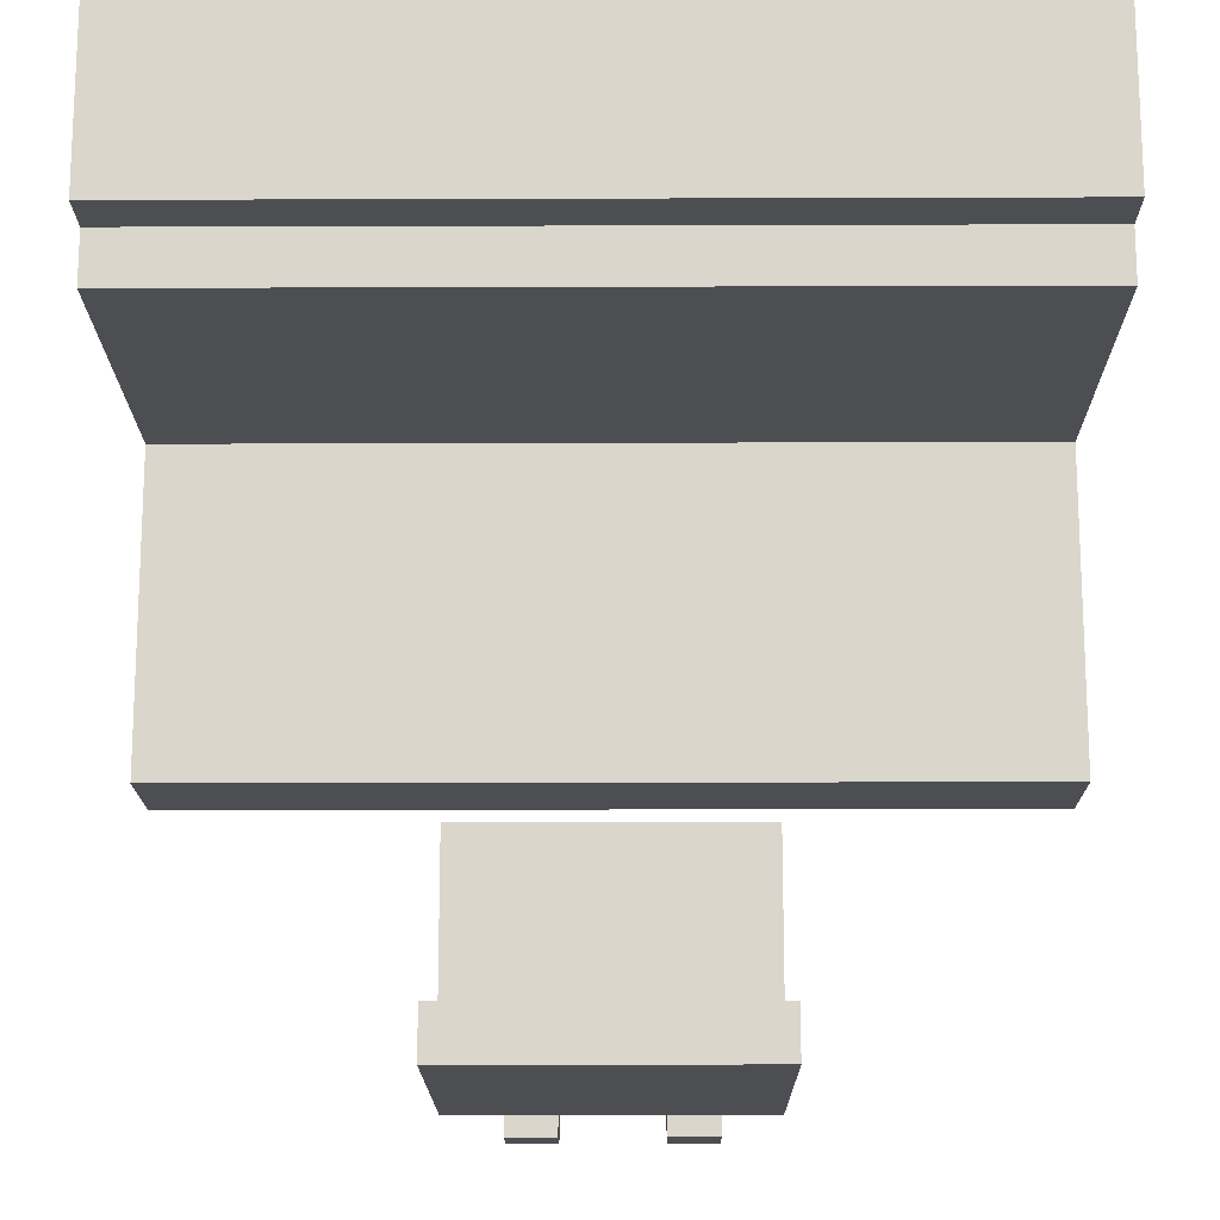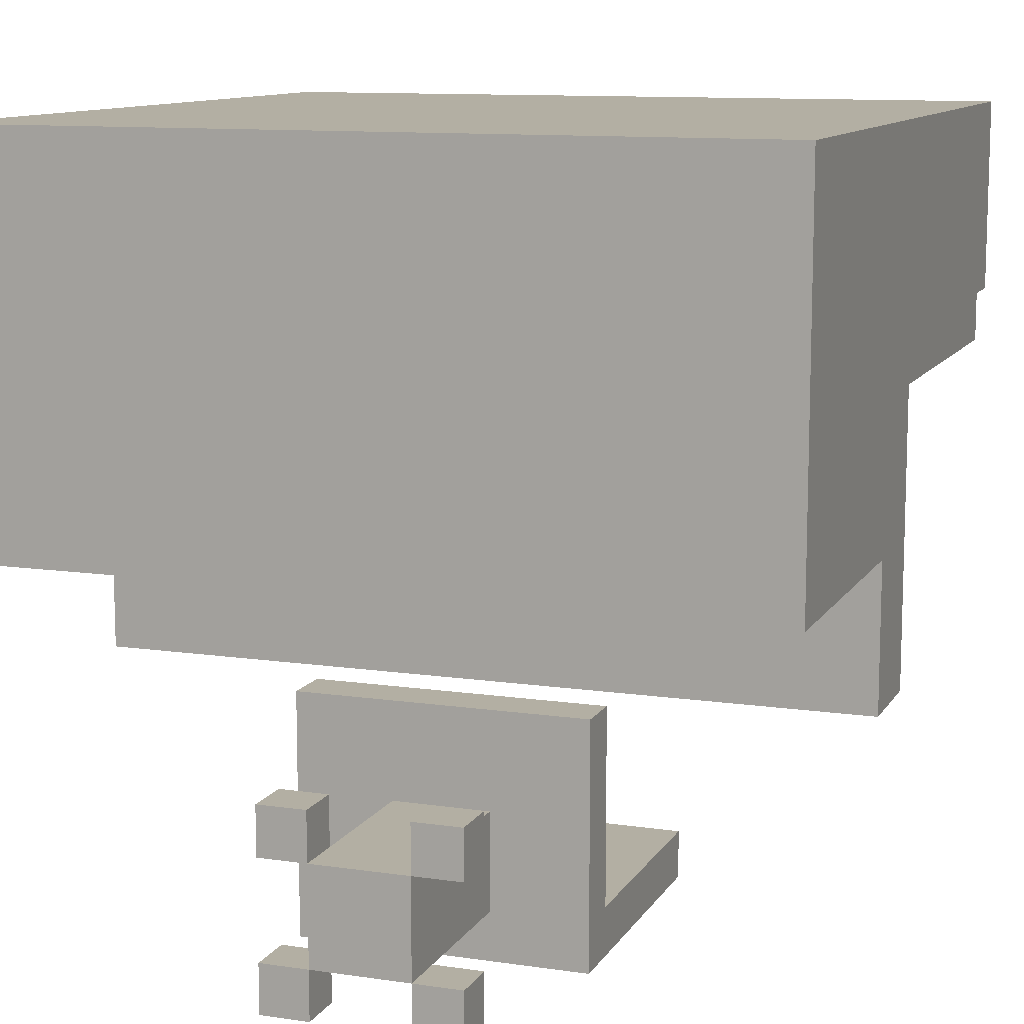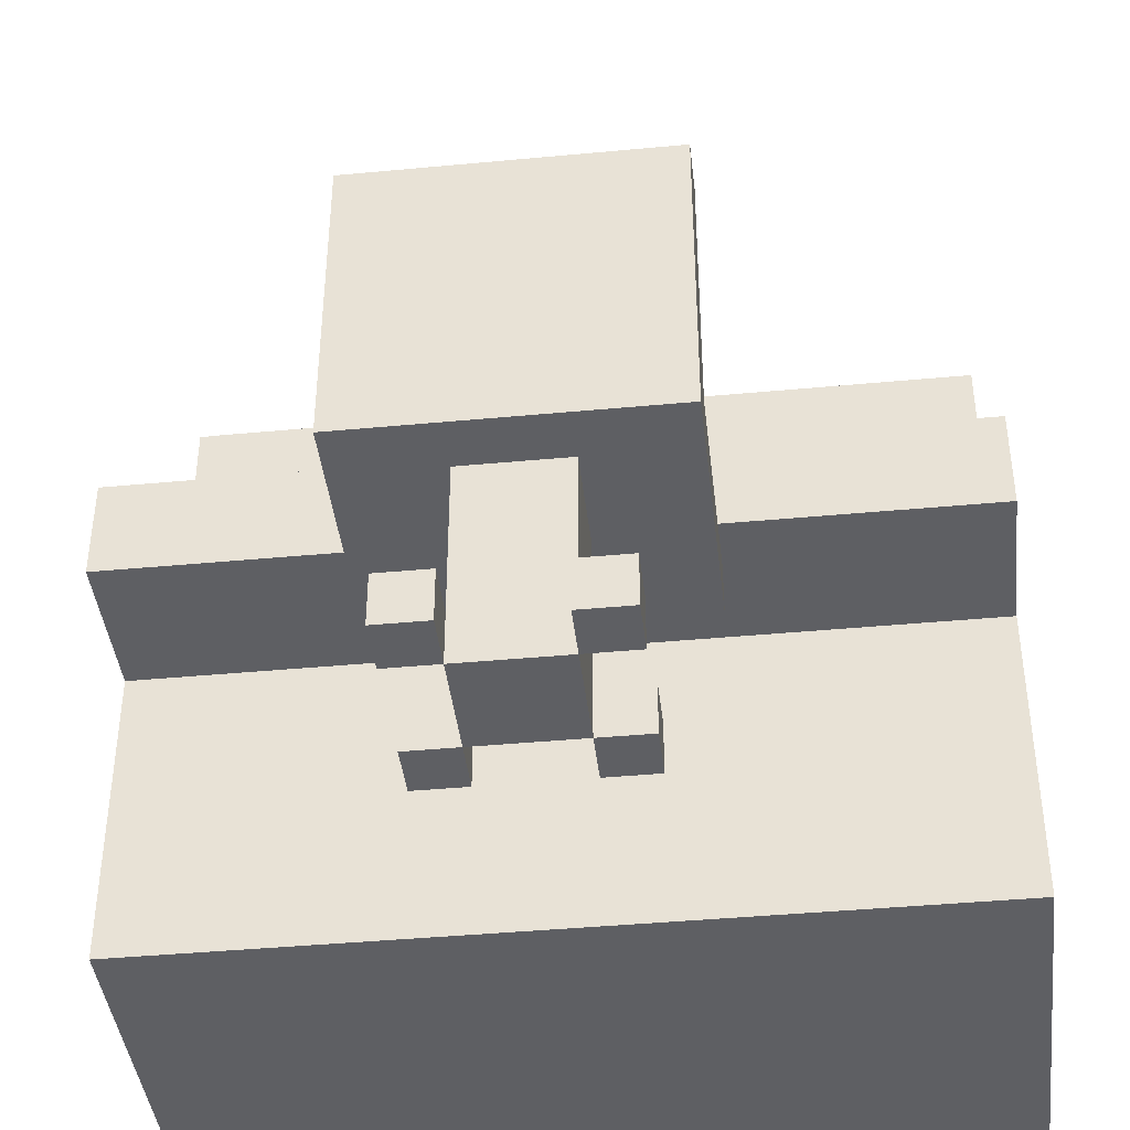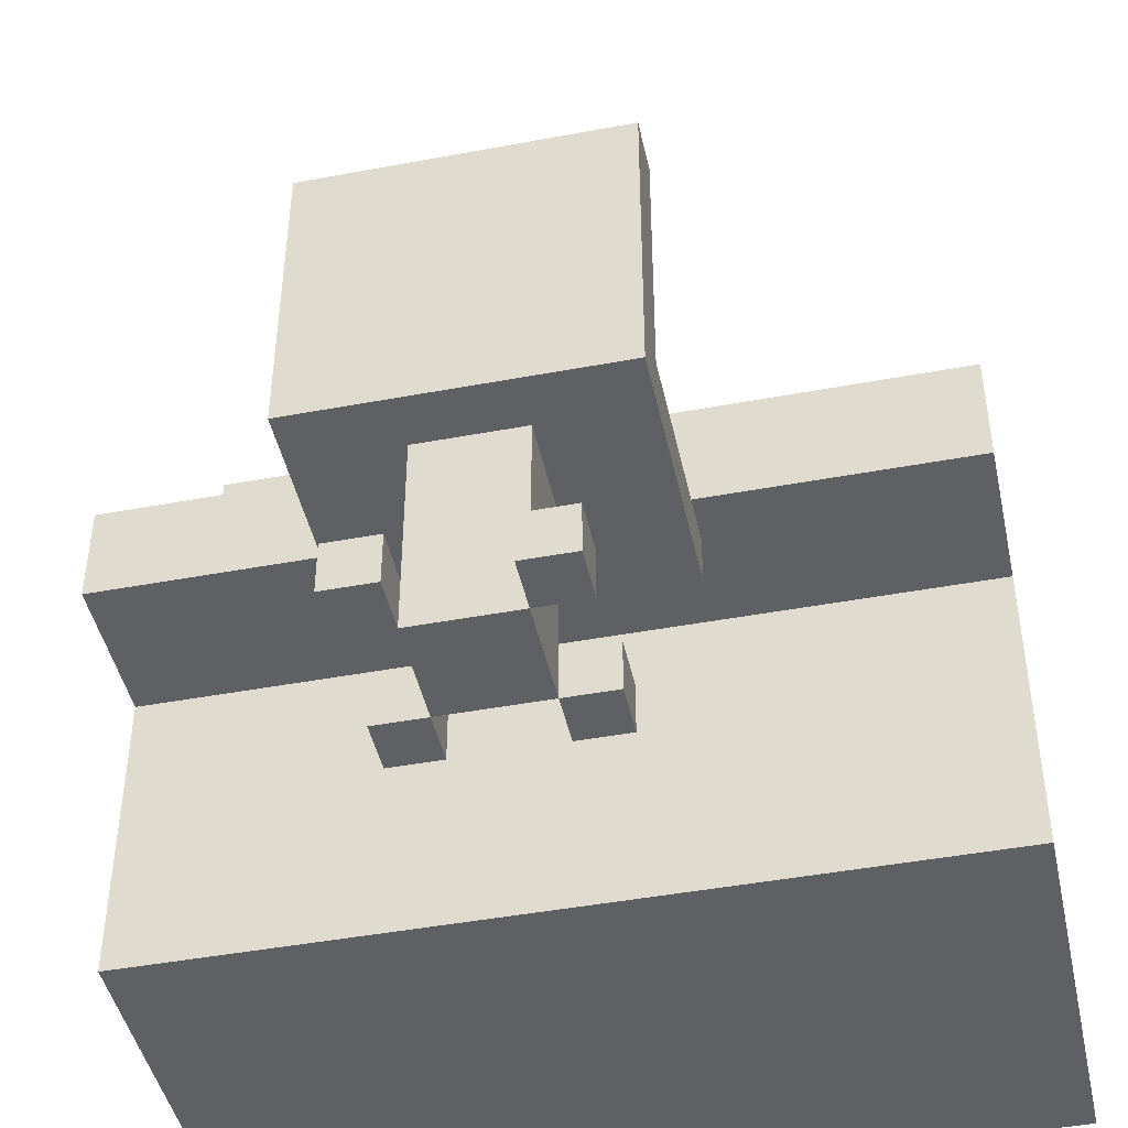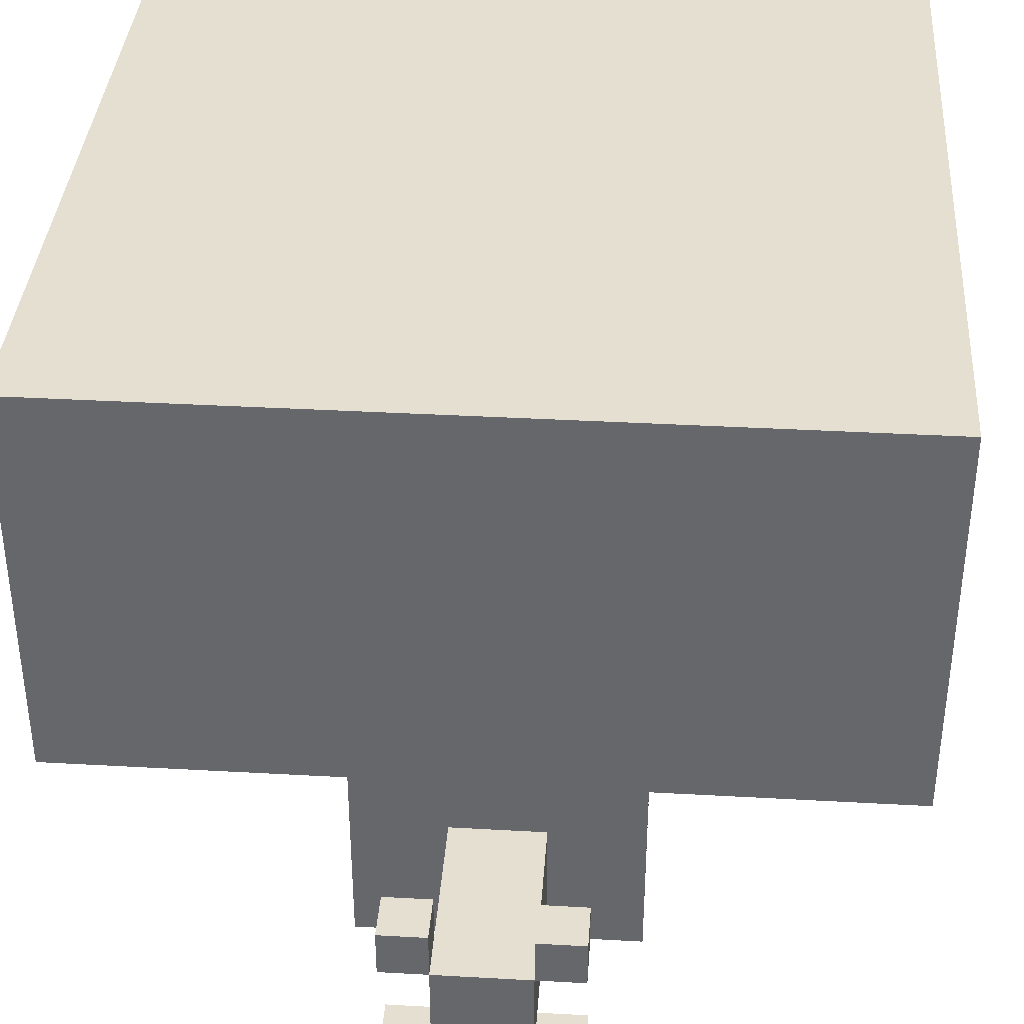
<metadata>
{"format":"obj","ext":"obj","renderer":"f3d","projection":"perspective","resolution":1024,"background":"white","views":[{"elev":-16.6,"azim":-179.6,"up":"+Z"},{"elev":11.1,"azim":19.9,"up":"+Z"},{"elev":-41.5,"azim":-173.5,"up":"+Y"},{"elev":-45.1,"azim":-167.8,"up":"+Y"},{"elev":37.3,"azim":4.1,"up":"+Z"}]}
</metadata>
<code>
o
v -0.8 -0.8 0.8
v -0.8 -0.8 0
v -0.8 -0.2 0
v -0.8 -0.2 -0.3
v -0.8 0 0.3
v -0.8 0 -0.3
v -0.8 0.7 0.4
v -0.8 0.7 0.3
v -0.8 0.8 0.8
v -0.8 0.8 0.4
v -0.3 -0.4 -0.3
v -0.3 -0.4 -0.8
v -0.3 -0.3 -0.3
v -0.3 -0.3 -0.7
v -0.3 0.2 -0.7
v -0.3 0.2 -0.8
v -0.2 -0.8 -0.4
v -0.2 -0.8 -0.5
v -0.2 -0.8 -0.7
v -0.2 -0.8 -0.8
v -0.2 -0.7 -0.4
v -0.2 -0.7 -0.5
v -0.2 -0.7 -0.7
v -0.2 -0.7 -0.8
v -0.1 -0.8 -0.5
v -0.1 -0.8 -0.7
v -0.1 -0.7 -0.5
v -0.1 -0.7 -0.7
v -0.1 -0.4 -0.5
v -0.1 -0.4 -0.7
v 0.1 -0.8 -0.4
v 0.1 -0.8 -0.5
v 0.1 -0.8 -0.7
v 0.1 -0.8 -0.8
v 0.1 -0.7 -0.4
v 0.1 -0.7 -0.5
v 0.1 -0.7 -0.7
v 0.1 -0.7 -0.8
v -0.1 -0.8 -0.4
v -0.1 -0.8 -0.5
v -0.1 -0.8 -0.7
v -0.1 -0.8 -0.8
v -0.1 -0.7 -0.4
v -0.1 -0.7 -0.5
v -0.1 -0.7 -0.7
v -0.1 -0.7 -0.8
v 0.1 -0.8 -0.5
v 0.1 -0.8 -0.7
v 0.1 -0.7 -0.5
v 0.1 -0.7 -0.7
v 0.1 -0.4 -0.5
v 0.1 -0.4 -0.7
v 0.2 -0.8 -0.4
v 0.2 -0.8 -0.5
v 0.2 -0.8 -0.7
v 0.2 -0.8 -0.8
v 0.2 -0.7 -0.4
v 0.2 -0.7 -0.5
v 0.2 -0.7 -0.7
v 0.2 -0.7 -0.8
v 0.3 -0.4 -0.3
v 0.3 -0.4 -0.8
v 0.3 -0.3 -0.3
v 0.3 -0.3 -0.7
v 0.3 0.2 -0.7
v 0.3 0.2 -0.8
v 0.8 -0.8 0.8
v 0.8 -0.8 0
v 0.8 -0.2 0
v 0.8 -0.2 -0.3
v 0.8 0 0.3
v 0.8 0 -0.3
v 0.8 0.7 0.4
v 0.8 0.7 0.3
v 0.8 0.8 0.8
v 0.8 0.8 0.4
v -0.8 -0.8 0.8
v -0.8 0.8 0.8
v 0.8 -0.8 0.8
v 0.8 0.8 0.8
v -0.3 -0.4 -0.3
v -0.3 -0.3 -0.3
v 0.3 -0.4 -0.3
v 0.3 -0.3 -0.3
v -0.2 -0.8 -0.4
v -0.2 -0.7 -0.4
v -0.1 -0.8 -0.4
v -0.1 -0.7 -0.4
v 0.1 -0.8 -0.4
v 0.1 -0.7 -0.4
v 0.2 -0.8 -0.4
v 0.2 -0.7 -0.4
v -0.1 -0.8 -0.5
v -0.1 -0.7 -0.5
v -0.1 -0.4 -0.5
v 0.1 -0.8 -0.5
v 0.1 -0.7 -0.5
v 0.1 -0.4 -0.5
v -0.3 -0.3 -0.7
v -0.3 0.2 -0.7
v -0.2 -0.8 -0.7
v -0.2 -0.7 -0.7
v -0.1 -0.8 -0.7
v -0.1 -0.7 -0.7
v 0.1 -0.8 -0.7
v 0.1 -0.7 -0.7
v 0.2 -0.8 -0.7
v 0.2 -0.7 -0.7
v 0.3 -0.3 -0.7
v 0.3 0.2 -0.7
v -0.8 0.7 0.4
v -0.8 0.8 0.4
v -0.3 0.7 0.4
v 0.4 0.7 0.4
v 0.8 0.7 0.4
v 0.8 0.8 0.4
v -0.8 0 0.3
v -0.8 0.7 0.3
v -0.7 0.2 0.3
v -0.7 0.3 0.3
v -0.7 0.4 0.3
v -0.7 0.5 0.3
v -0.6 0.2 0.3
v -0.6 0.3 0.3
v -0.6 0.4 0.3
v -0.6 0.5 0.3
v -0.5 0.2 0.3
v -0.5 0.3 0.3
v -0.5 0.4 0.3
v -0.5 0.5 0.3
v -0.4 0.2 0.3
v -0.4 0.3 0.3
v -0.4 0.4 0.3
v -0.4 0.5 0.3
v -0.3 0 0.3
v -0.3 0.7 0.3
v -0.2 0.1 0.3
v -0.2 0.2 0.3
v -0.2 0.6 0.3
v -0.1 0.2 0.3
v -0.1 0.5 0.3
v 0 0.4 0.3
v 0 0.5 0.3
v 0 0.6 0.3
v 0.1 0.4 0.3
v 0.1 0.5 0.3
v 0.1 0.6 0.3
v 0.2 0.2 0.3
v 0.2 0.5 0.3
v 0.3 0.1 0.3
v 0.3 0.2 0.3
v 0.3 0.6 0.3
v 0.4 0 0.3
v 0.4 0.7 0.3
v 0.8 0 0.3
v 0.8 0.7 0.3
v -0.8 -0.8 0
v -0.8 -0.2 0
v 0.8 -0.8 0
v 0.8 -0.2 0
v -0.8 -0.2 -0.3
v -0.8 0 -0.3
v 0.8 -0.2 -0.3
v 0.8 0 -0.3
v -0.2 -0.8 -0.5
v -0.2 -0.7 -0.5
v -0.1 -0.8 -0.5
v -0.1 -0.7 -0.5
v 0.1 -0.8 -0.5
v 0.1 -0.7 -0.5
v 0.2 -0.8 -0.5
v 0.2 -0.7 -0.5
v -0.1 -0.8 -0.7
v -0.1 -0.7 -0.7
v -0.1 -0.4 -0.7
v 0.1 -0.8 -0.7
v 0.1 -0.7 -0.7
v 0.1 -0.4 -0.7
v -0.3 -0.4 -0.8
v -0.3 0.2 -0.8
v -0.2 -0.8 -0.8
v -0.2 -0.7 -0.8
v -0.1 -0.8 -0.8
v -0.1 -0.7 -0.8
v 0.1 -0.8 -0.8
v 0.1 -0.7 -0.8
v 0.2 -0.8 -0.8
v 0.2 -0.7 -0.8
v 0.3 -0.4 -0.8
v 0.3 0.2 -0.8
v -0.8 -0.8 0.8
v 0.8 -0.8 0.8
v -0.8 -0.8 0
v 0.8 -0.8 0
v -0.2 -0.8 -0.4
v -0.1 -0.8 -0.4
v 0.1 -0.8 -0.4
v 0.2 -0.8 -0.4
v -0.2 -0.8 -0.5
v -0.1 -0.8 -0.5
v 0.1 -0.8 -0.5
v 0.2 -0.8 -0.5
v -0.2 -0.8 -0.7
v -0.1 -0.8 -0.7
v 0.1 -0.8 -0.7
v 0.2 -0.8 -0.7
v -0.2 -0.8 -0.8
v -0.1 -0.8 -0.8
v 0.1 -0.8 -0.8
v 0.2 -0.8 -0.8
v -0.3 -0.4 -0.3
v 0.3 -0.4 -0.3
v -0.1 -0.4 -0.5
v 0.1 -0.4 -0.5
v -0.1 -0.4 -0.7
v 0.1 -0.4 -0.7
v -0.3 -0.4 -0.8
v 0.3 -0.4 -0.8
v -0.8 -0.2 0
v 0.8 -0.2 0
v -0.8 -0.2 -0.3
v 0.8 -0.2 -0.3
v -0.2 -0.7 -0.4
v -0.1 -0.7 -0.4
v 0.1 -0.7 -0.4
v 0.2 -0.7 -0.4
v -0.2 -0.7 -0.5
v -0.1 -0.7 -0.5
v 0.1 -0.7 -0.5
v 0.2 -0.7 -0.5
v -0.2 -0.7 -0.7
v -0.1 -0.7 -0.7
v 0.1 -0.7 -0.7
v 0.2 -0.7 -0.7
v -0.2 -0.7 -0.8
v -0.1 -0.7 -0.8
v 0.1 -0.7 -0.8
v 0.2 -0.7 -0.8
v -0.3 -0.3 -0.3
v 0.3 -0.3 -0.3
v -0.3 -0.3 -0.7
v 0.3 -0.3 -0.7
v -0.8 0 0.3
v -0.3 0 0.3
v 0.4 0 0.3
v 0.8 0 0.3
v -0.7 0 0.1
v -0.6 0 0.1
v -0.5 0 0.1
v -0.4 0 0.1
v -0.3 0 0.1
v -0.2 0 0.1
v -0.1 0 0.1
v 0 0 0.1
v 0.1 0 0.1
v 0.2 0 0.1
v 0.3 0 0.1
v 0.4 0 0.1
v -0.7 0 0
v -0.6 0 0
v -0.5 0 0
v -0.4 0 0
v -0.3 0 0
v -0.2 0 0
v -0.1 0 0
v 0 0 0
v 0.1 0 0
v 0.2 0 0
v 0.3 0 0
v 0.4 0 0
v -0.7 0 -0.1
v -0.6 0 -0.1
v -0.5 0 -0.1
v -0.4 0 -0.1
v -0.3 0 -0.1
v -0.2 0 -0.1
v -0.1 0 -0.1
v 0 0 -0.1
v 0.1 0 -0.1
v 0.2 0 -0.1
v 0.3 0 -0.1
v 0.4 0 -0.1
v -0.7 0 -0.2
v -0.6 0 -0.2
v -0.5 0 -0.2
v -0.4 0 -0.2
v -0.3 0 -0.2
v -0.2 0 -0.2
v -0.1 0 -0.2
v 0 0 -0.2
v 0.1 0 -0.2
v 0.2 0 -0.2
v 0.3 0 -0.2
v 0.4 0 -0.2
v -0.8 0 -0.3
v 0.8 0 -0.3
v -0.3 0.2 -0.7
v 0.3 0.2 -0.7
v -0.3 0.2 -0.8
v 0.3 0.2 -0.8
v -0.8 0.7 0.4
v -0.3 0.7 0.4
v 0.4 0.7 0.4
v 0.8 0.7 0.4
v -0.8 0.7 0.3
v -0.3 0.7 0.3
v 0.4 0.7 0.3
v 0.8 0.7 0.3
v -0.8 0.8 0.8
v 0.8 0.8 0.8
v -0.8 0.8 0.4
v 0.8 0.8 0.4
f 3 2 1
f 5 3 1
f 5 4 3
f 6 4 5
f 7 5 1
f 8 5 7
f 9 7 1
f 10 7 9
f 13 12 11
f 14 12 13
f 15 12 14
f 16 12 15
f 21 18 17
f 22 18 21
f 23 20 19
f 24 20 23
f 27 26 25
f 28 26 27
f 29 28 27
f 30 28 29
f 35 32 31
f 36 32 35
f 37 34 33
f 38 34 37
f 39 40 43
f 43 40 44
f 41 42 45
f 45 42 46
f 47 48 49
f 49 48 50
f 49 50 51
f 51 50 52
f 53 54 57
f 57 54 58
f 55 56 59
f 59 56 60
f 61 62 63
f 63 62 64
f 64 62 65
f 65 62 66
f 67 68 69
f 67 69 71
f 69 70 71
f 71 70 72
f 67 71 73
f 73 71 74
f 67 73 75
f 75 73 76
f 79 78 77
f 80 78 79
f 83 82 81
f 84 82 83
f 87 86 85
f 88 86 87
f 91 90 89
f 92 90 91
f 96 94 93
f 97 95 94
f 97 94 96
f 98 95 97
f 103 102 101
f 104 102 103
f 107 106 105
f 108 106 107
f 109 100 99
f 110 100 109
f 111 112 113
f 113 112 114
f 114 112 115
f 115 112 116
f 117 118 119
f 119 118 120
f 120 118 121
f 121 118 122
f 117 119 123
f 119 120 123
f 120 121 124
f 123 120 124
f 121 122 125
f 124 121 125
f 122 118 126
f 125 122 126
f 124 125 127
f 123 124 127
f 125 126 127
f 117 123 127
f 127 126 128
f 128 126 129
f 126 118 130
f 129 126 130
f 117 127 131
f 127 128 131
f 128 129 132
f 131 128 132
f 129 130 133
f 132 129 133
f 130 118 134
f 133 130 134
f 117 131 135
f 132 133 135
f 133 134 135
f 131 132 135
f 134 118 136
f 135 134 136
f 135 136 137
f 137 136 138
f 138 136 139
f 137 138 140
f 138 139 140
f 140 139 141
f 140 141 142
f 141 139 143
f 142 141 143
f 139 136 144
f 143 139 144
f 142 143 145
f 140 142 145
f 143 144 146
f 145 143 146
f 144 136 147
f 146 144 147
f 145 146 148
f 137 140 148
f 140 145 148
f 146 147 149
f 148 146 149
f 135 137 150
f 137 148 150
f 148 149 151
f 150 148 151
f 149 147 152
f 151 149 152
f 147 136 152
f 150 151 153
f 135 150 153
f 151 152 153
f 152 136 154
f 153 152 154
f 153 154 155
f 155 154 156
f 157 158 159
f 159 158 160
f 161 162 163
f 163 162 164
f 165 166 167
f 167 166 168
f 169 170 171
f 171 170 172
f 173 174 176
f 174 175 177
f 176 174 177
f 177 175 178
f 181 182 183
f 183 182 184
f 185 186 187
f 187 186 188
f 179 180 189
f 189 180 190
f 193 192 191
f 194 192 193
f 199 196 195
f 200 196 199
f 201 198 197
f 202 198 201
f 204 201 200
f 205 201 204
f 207 204 203
f 208 204 207
f 209 206 205
f 210 206 209
f 213 212 211
f 214 212 213
f 215 213 211
f 216 212 214
f 217 215 211
f 217 216 215
f 218 212 216
f 218 216 217
f 221 220 219
f 222 220 221
f 223 224 227
f 227 224 228
f 225 226 229
f 229 226 230
f 231 232 235
f 235 232 236
f 233 234 237
f 237 234 238
f 239 240 241
f 241 240 242
f 243 244 247
f 245 246 247
f 244 245 247
f 247 246 248
f 248 246 249
f 249 246 250
f 250 246 251
f 251 246 252
f 252 246 253
f 253 246 254
f 254 246 255
f 255 246 256
f 256 246 257
f 257 246 258
f 243 247 259
f 247 248 259
f 248 249 260
f 259 248 260
f 249 250 261
f 260 249 261
f 250 251 262
f 261 250 262
f 251 252 263
f 262 251 263
f 252 253 264
f 263 252 264
f 253 254 265
f 264 253 265
f 254 255 266
f 265 254 266
f 255 256 267
f 266 255 267
f 256 257 268
f 267 256 268
f 257 258 269
f 268 257 269
f 258 246 270
f 269 258 270
f 243 259 271
f 259 260 271
f 260 261 271
f 271 261 272
f 261 262 273
f 272 261 273
f 262 263 274
f 273 262 274
f 263 264 275
f 274 263 275
f 266 267 276
f 275 264 276
f 264 265 276
f 265 266 276
f 276 267 277
f 277 267 278
f 267 268 279
f 278 267 279
f 268 269 280
f 279 268 280
f 269 270 281
f 280 269 281
f 270 246 282
f 281 270 282
f 271 272 283
f 243 271 283
f 272 273 284
f 283 272 284
f 273 274 285
f 284 273 285
f 274 275 286
f 285 274 286
f 275 276 287
f 286 275 287
f 276 277 288
f 287 276 288
f 277 278 289
f 288 277 289
f 278 279 290
f 289 278 290
f 279 280 291
f 290 279 291
f 280 281 292
f 291 280 292
f 281 282 293
f 292 281 293
f 282 246 294
f 293 282 294
f 288 289 295
f 287 288 295
f 293 294 295
f 286 287 295
f 285 286 295
f 291 292 295
f 283 284 295
f 243 283 295
f 292 293 295
f 284 285 295
f 289 290 295
f 290 291 295
f 294 246 296
f 295 294 296
f 297 298 299
f 299 298 300
f 301 302 305
f 302 303 306
f 305 302 306
f 303 304 307
f 306 303 307
f 307 304 308
f 309 310 311
f 311 310 312

</code>
